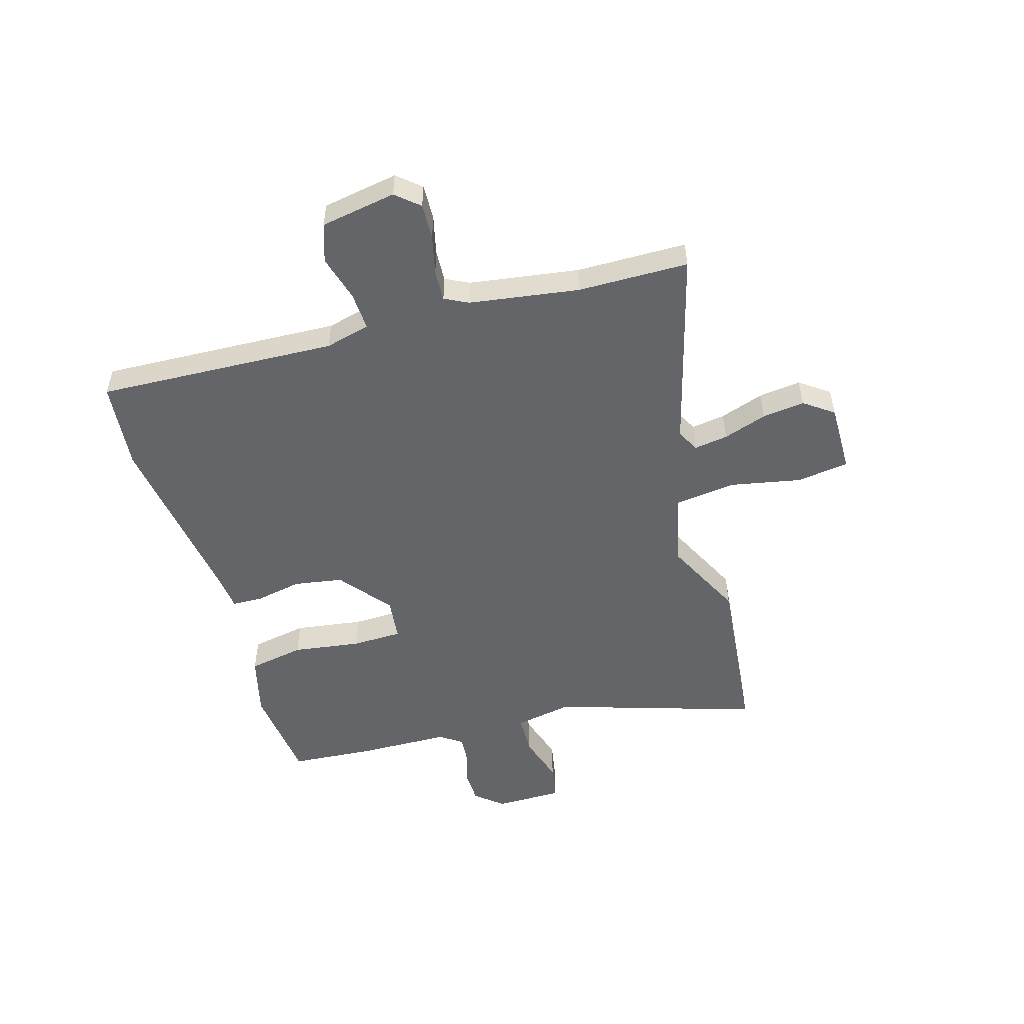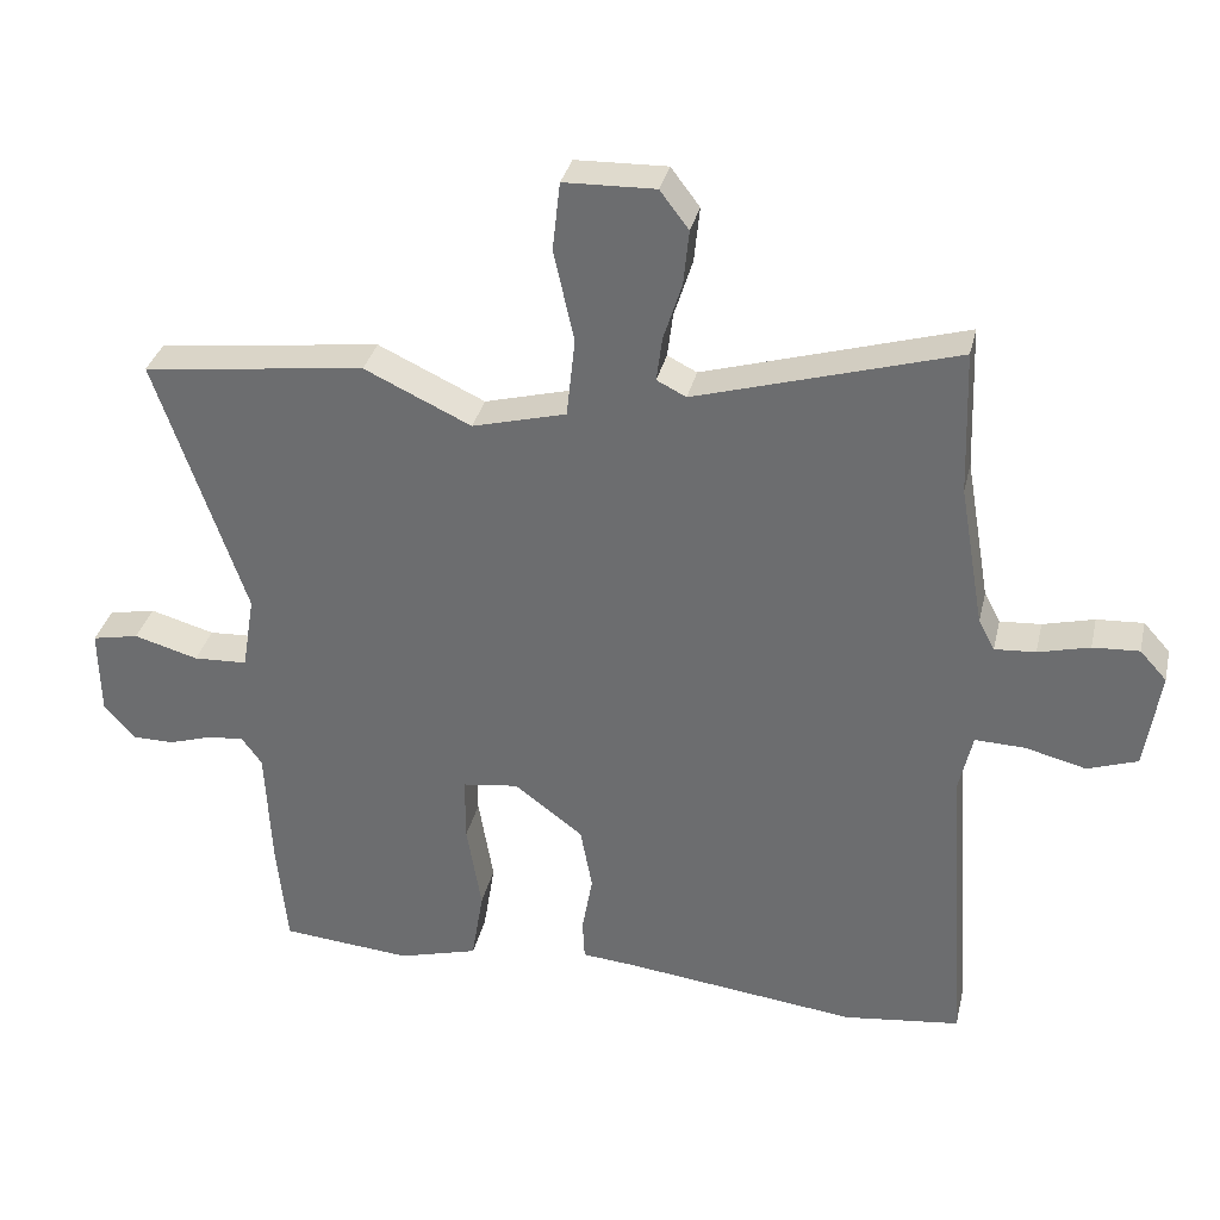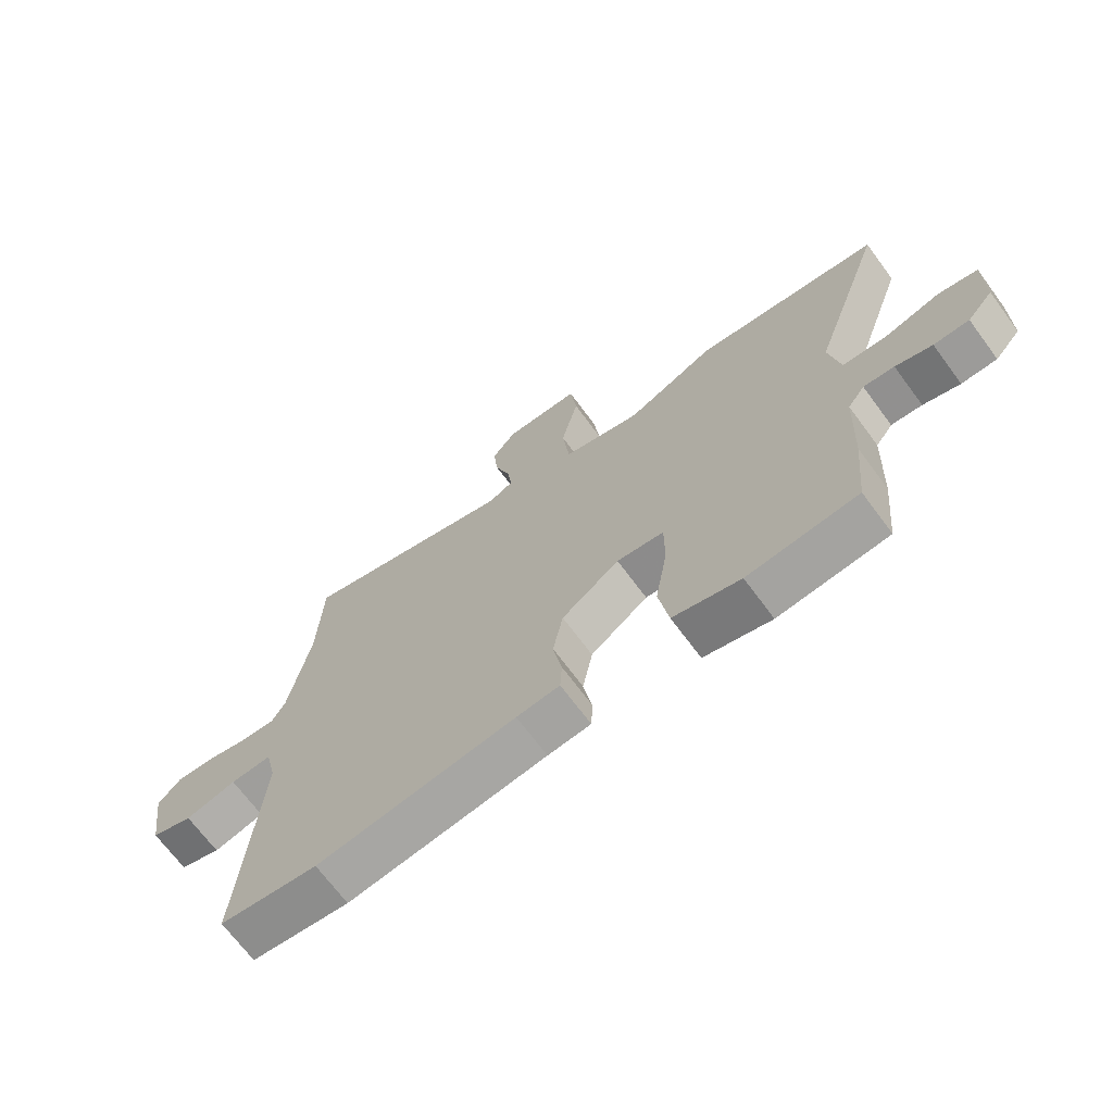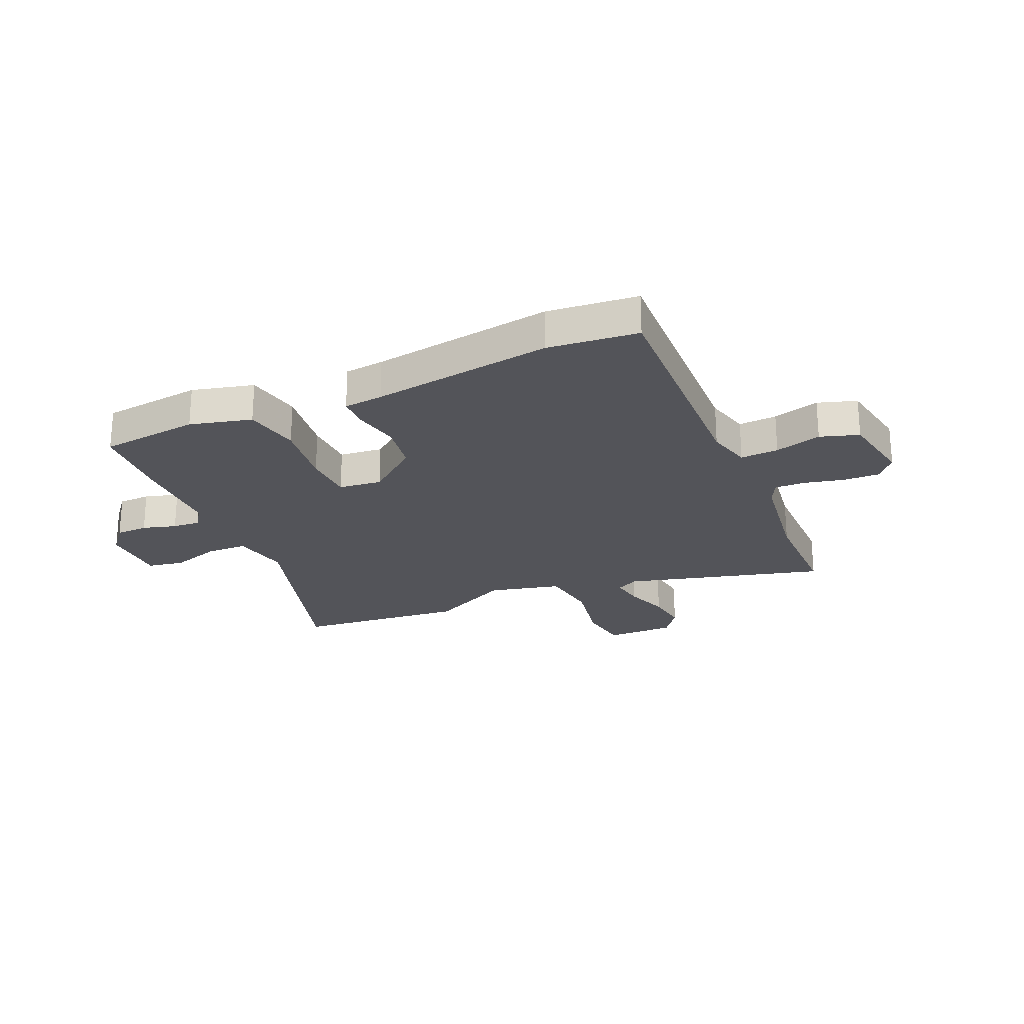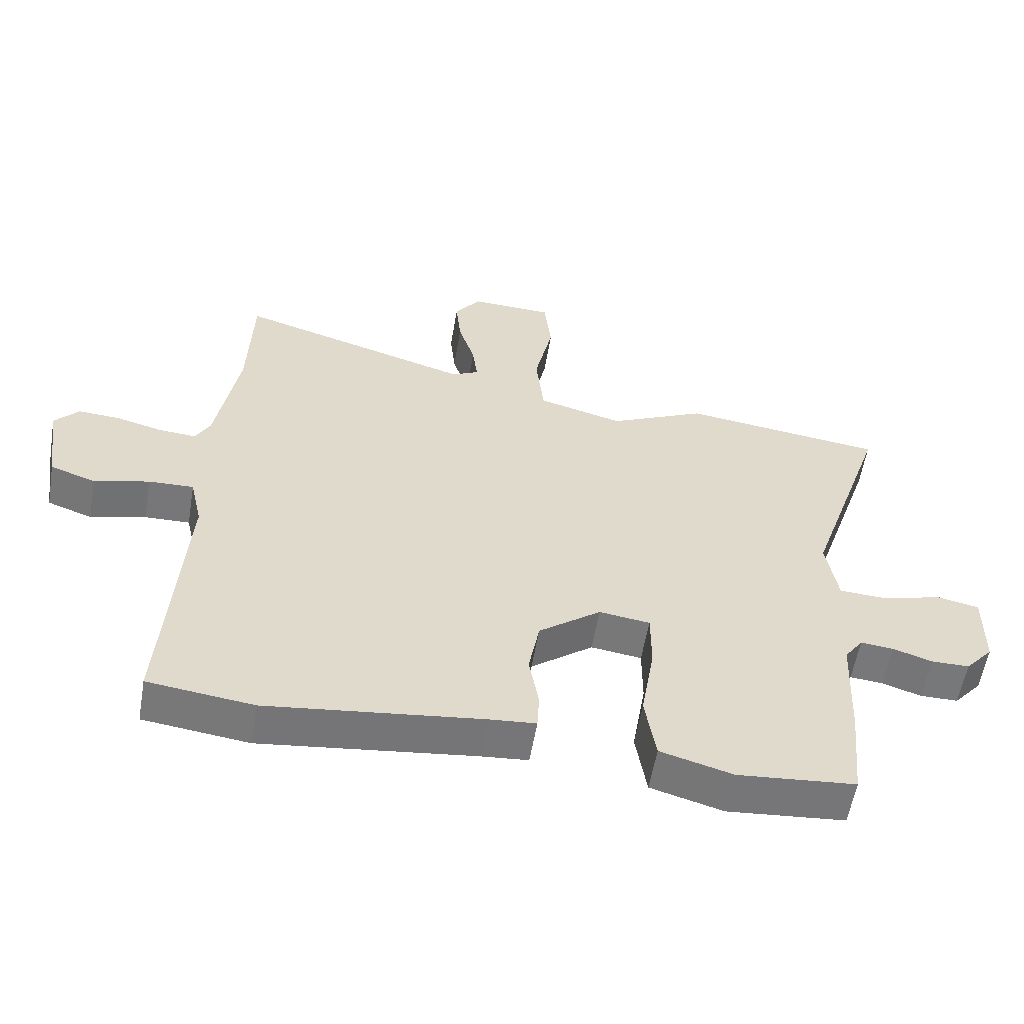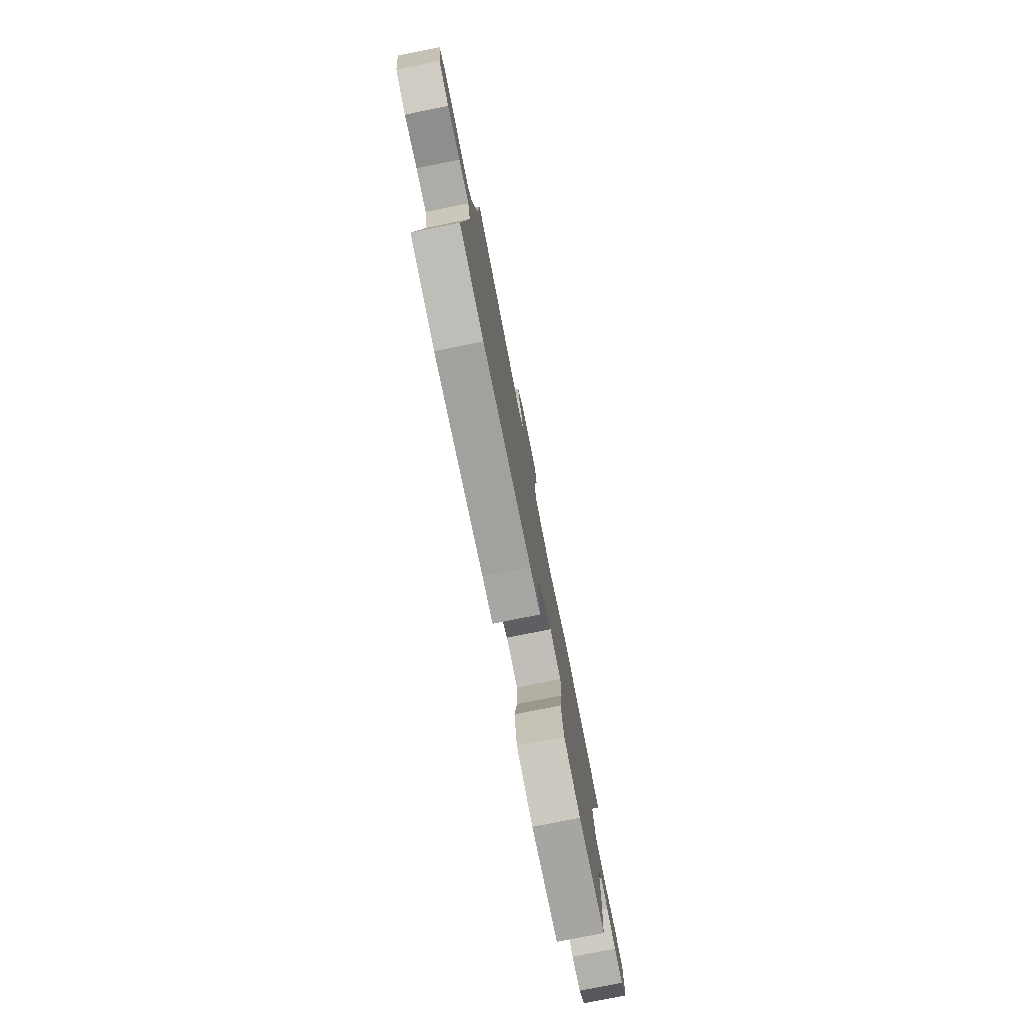
<metadata>
{"format":"obj","ext":"obj","renderer":"f3d","projection":"perspective","resolution":1024,"background":"white","views":[{"elev":-51.5,"azim":-72.4,"up":"+Y"},{"elev":33.8,"azim":-167.1,"up":"+Z"},{"elev":-69.7,"azim":36.6,"up":"+Z"},{"elev":-23.7,"azim":-154.6,"up":"+Y"},{"elev":-57.3,"azim":-9.6,"up":"+Z"},{"elev":-78.5,"azim":-78.7,"up":"+Z"}]}
</metadata>
<code>
v -0.502 0.07 0.439
v -0.495 0.07 0.644
v -0.125 0.07 0.534
v -0.083 0.07 0.555
v -0.091 0.07 0.618
v -0.117 0.07 0.7
v -0.125 0.07 0.779
v -0.084 0.07 0.833
v 0.046 0.07 0.829
v 0.057 0.07 0.732
v 0.028 0.07 0.6
v 0.04 0.07 0.487
v 0.174 0.07 0.451
v 0.326 0.07 0.522
v 0.644 0.07 0.482
v 0.517 0.07 0.108
v 0.535 0.07 0
v 0.612 0.07 -0.004
v 0.704 0.07 0.022
v 0.771 0.07 0.008
v 0.769 0.07 -0.118
v 0.725 0.07 -0.168
v 0.665 0.07 -0.168
v 0.603 0.07 -0.148
v 0.551 0.07 -0.143
v 0.522 0.07 -0.183
v 0.514 0.07 -0.358
v 0.499 0.07 -0.511
v 0.313 0.07 -0.527
v 0.199 0.07 -0.495
v 0.182 0.07 -0.39
v 0.203 0.07 -0.264
v 0.203 0.07 -0.17
v 0.123 0.07 -0.159
v 0.025 0.07 -0.233
v 0.008 0.07 -0.324
v 0.023 0.07 -0.41
v 0.02 0.07 -0.468
v -0.053 0.07 -0.474
v -0.39 0.07 -0.514
v -0.556 0.07 -0.493
v -0.526 0.07 -0.048
v -0.545 0.07 0.036
v -0.616 0.07 0.034
v -0.703 0.07 0.012
v -0.774 0.07 0.037
v -0.795 0.07 0.178
v -0.757 0.07 0.22
v -0.691 0.07 0.216
v -0.618 0.07 0.197
v -0.56 0.07 0.193
v -0.537 0.07 0.236
v -0.502 0 0.439
v -0.495 0 0.644
v -0.125 0 0.534
v -0.083 0 0.555
v -0.091 0 0.618
v -0.117 0 0.7
v -0.125 0 0.779
v -0.084 0 0.833
v 0.046 0 0.829
v 0.057 0 0.732
v 0.028 0 0.6
v 0.04 0 0.487
v 0.174 0 0.451
v 0.326 0 0.522
v 0.644 0 0.482
v 0.517 0 0.108
v 0.535 0 0
v 0.612 0 -0.004
v 0.704 0 0.022
v 0.771 0 0.008
v 0.769 0 -0.118
v 0.725 0 -0.168
v 0.665 0 -0.168
v 0.603 0 -0.148
v 0.551 0 -0.143
v 0.522 0 -0.183
v 0.514 0 -0.358
v 0.499 0 -0.511
v 0.313 0 -0.527
v 0.199 0 -0.495
v 0.182 0 -0.39
v 0.203 0 -0.264
v 0.203 0 -0.17
v 0.123 0 -0.159
v 0.025 0 -0.233
v 0.008 0 -0.324
v 0.023 0 -0.41
v 0.02 0 -0.468
v -0.053 0 -0.474
v -0.39 0 -0.514
v -0.556 0 -0.493
v -0.526 0 -0.048
v -0.545 0 0.036
v -0.616 0 0.034
v -0.703 0 0.012
v -0.774 0 0.037
v -0.795 0 0.178
v -0.757 0 0.22
v -0.691 0 0.216
v -0.618 0 0.197
v -0.56 0 0.193
v -0.537 0 0.236
f 47 48 49 50
f 47 50 51
f 44 45 46 47
f 43 44 47 51
f 42 43 51 52
f 39 40 41 42
f 36 37 38 39
f 35 36 39 42
f 34 35 42 52
f 29 30 31 32
f 29 32 33
f 26 27 28 29
f 26 29 33
f 25 26 33 34
f 21 22 23 24
f 21 24 25
f 18 19 20 21
f 17 18 21 25
f 16 17 25 34
f 13 14 15 16
f 12 13 16 34
f 8 9 10 11
f 8 11 12
f 5 6 7 8
f 4 5 8 12
f 3 4 12 34
f 1 2 3 34
f 1 34 52
f 102 101 100 99
f 103 102 99
f 99 98 97 96
f 103 99 96 95
f 104 103 95 94
f 94 93 92 91
f 91 90 89 88
f 94 91 88 87
f 104 94 87 86
f 84 83 82 81
f 85 84 81
f 81 80 79 78
f 85 81 78
f 86 85 78 77
f 76 75 74 73
f 77 76 73
f 73 72 71 70
f 77 73 70 69
f 86 77 69 68
f 68 67 66 65
f 86 68 65 64
f 63 62 61 60
f 64 63 60
f 60 59 58 57
f 64 60 57 56
f 86 64 56 55
f 86 55 54 53
f 104 86 53
f 1 53 54 2
f 2 54 55 3
f 3 55 56 4
f 4 56 57 5
f 5 57 58 6
f 6 58 59 7
f 7 59 60 8
f 8 60 61 9
f 9 61 62 10
f 10 62 63 11
f 11 63 64 12
f 12 64 65 13
f 13 65 66 14
f 14 66 67 15
f 15 67 68 16
f 16 68 69 17
f 17 69 70 18
f 18 70 71 19
f 19 71 72 20
f 20 72 73 21
f 21 73 74 22
f 22 74 75 23
f 23 75 76 24
f 24 76 77 25
f 25 77 78 26
f 26 78 79 27
f 27 79 80 28
f 28 80 81 29
f 29 81 82 30
f 30 82 83 31
f 31 83 84 32
f 32 84 85 33
f 33 85 86 34
f 34 86 87 35
f 35 87 88 36
f 36 88 89 37
f 37 89 90 38
f 38 90 91 39
f 39 91 92 40
f 40 92 93 41
f 41 93 94 42
f 42 94 95 43
f 43 95 96 44
f 44 96 97 45
f 45 97 98 46
f 46 98 99 47
f 47 99 100 48
f 48 100 101 49
f 49 101 102 50
f 50 102 103 51
f 51 103 104 52
f 52 104 53 1

</code>
